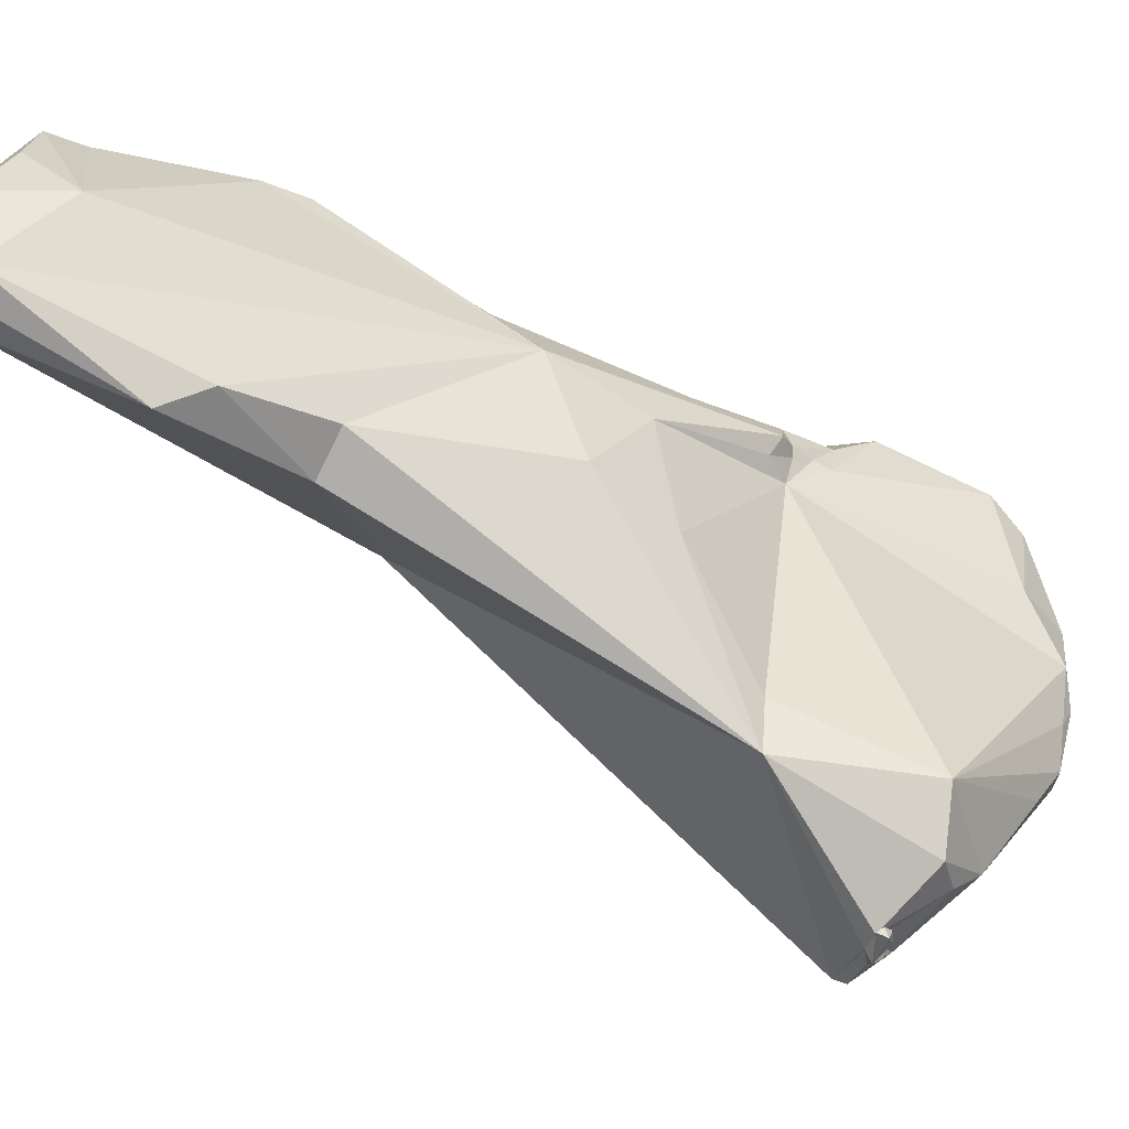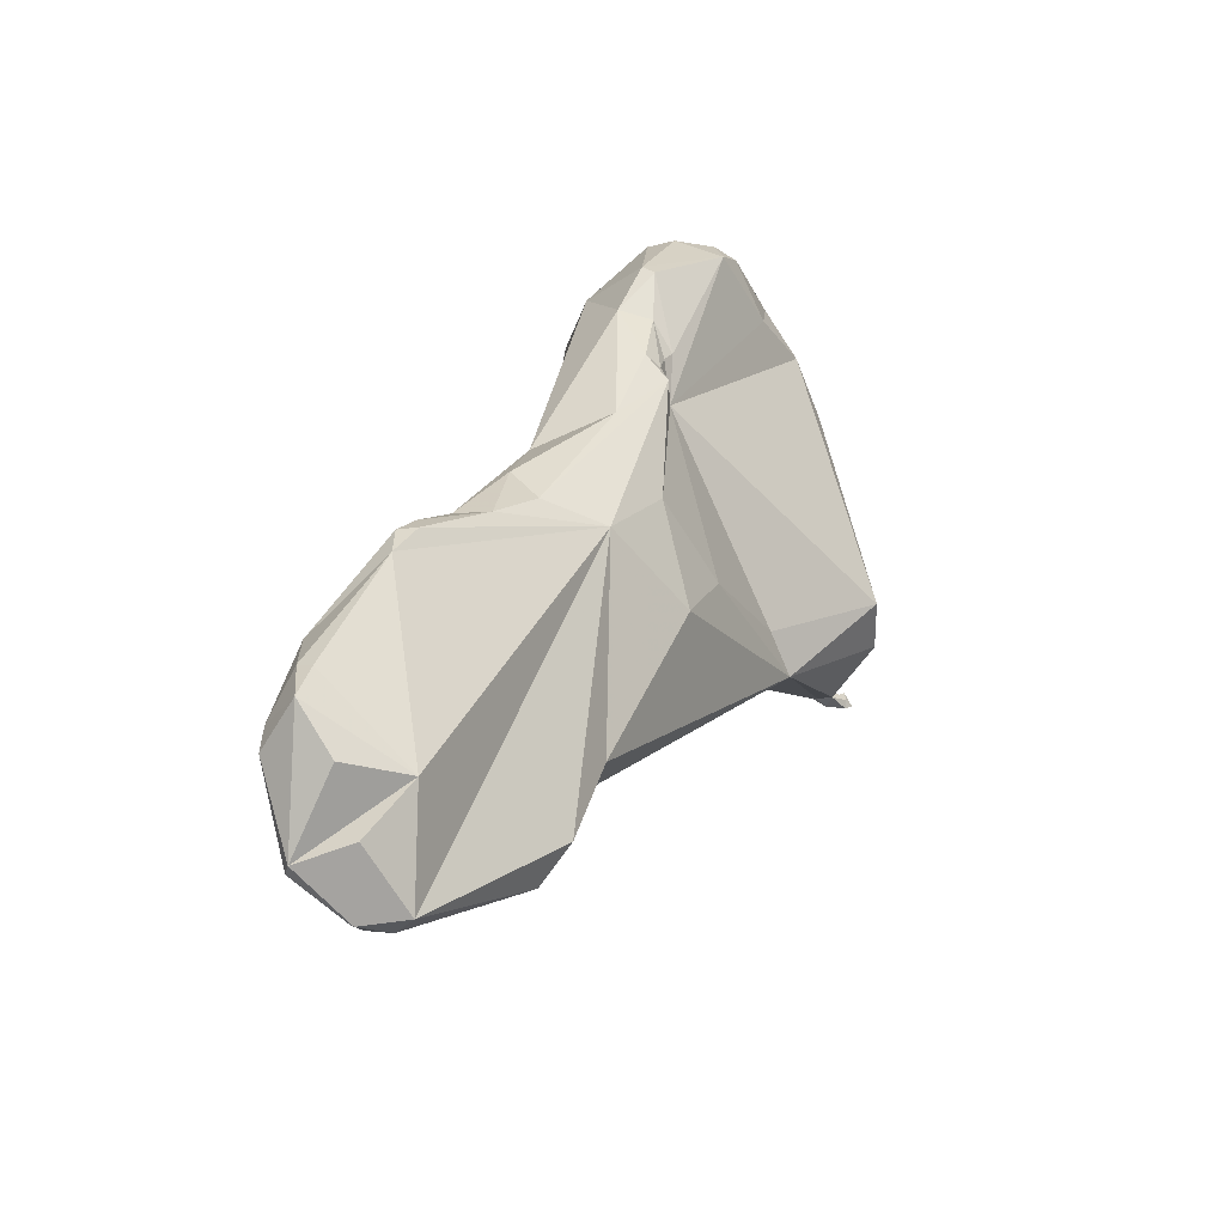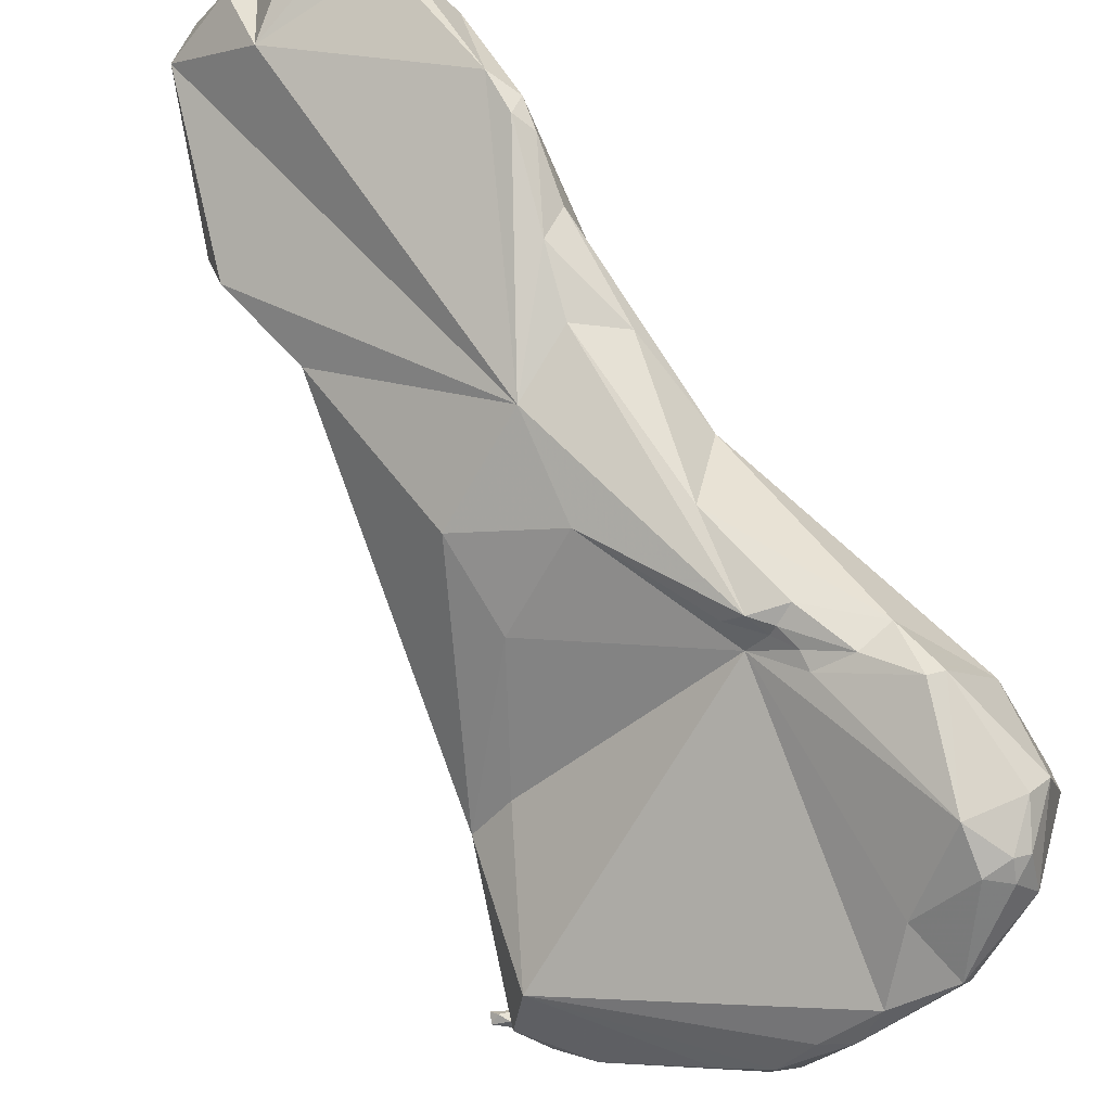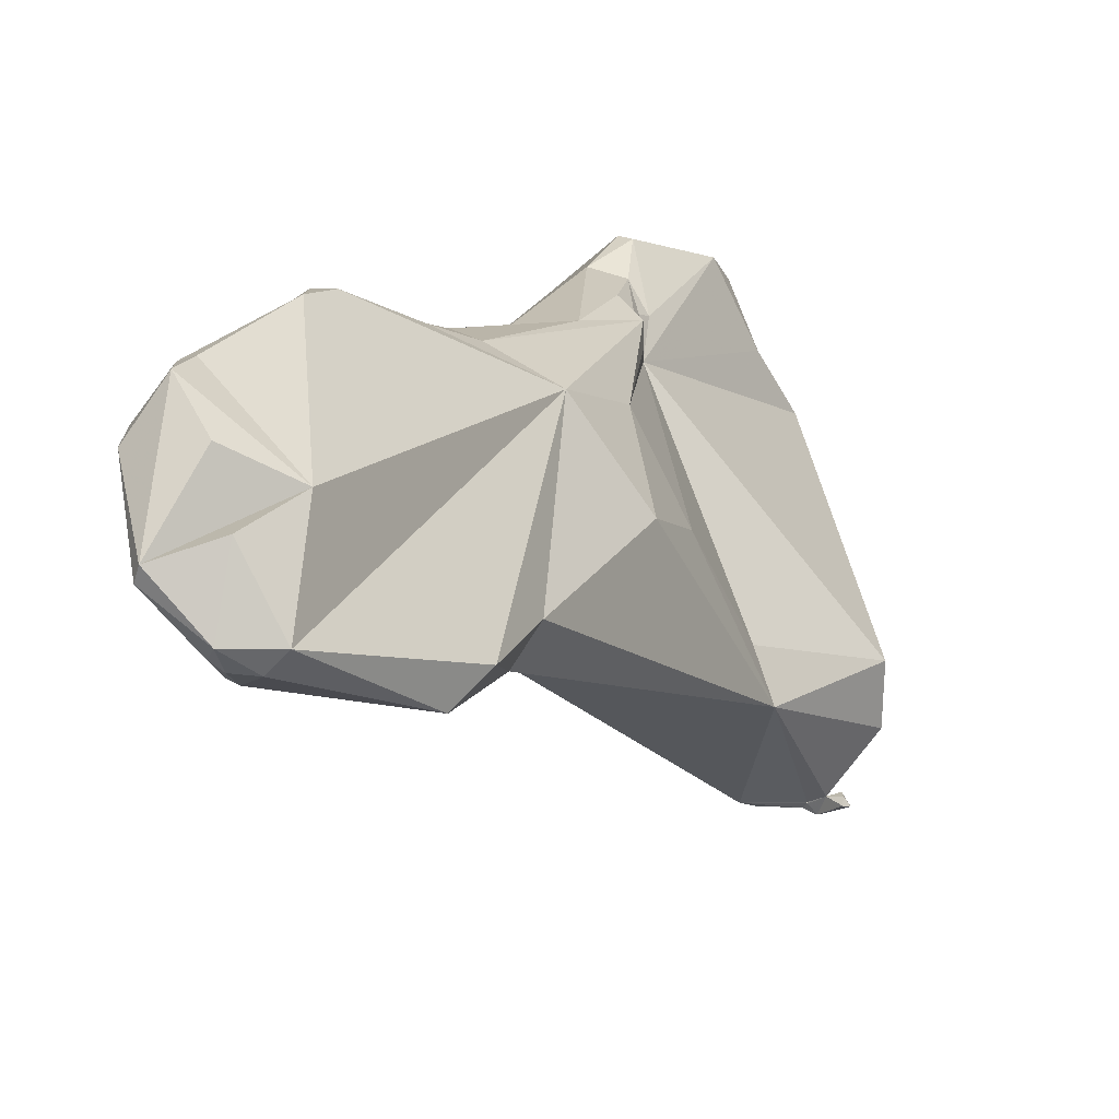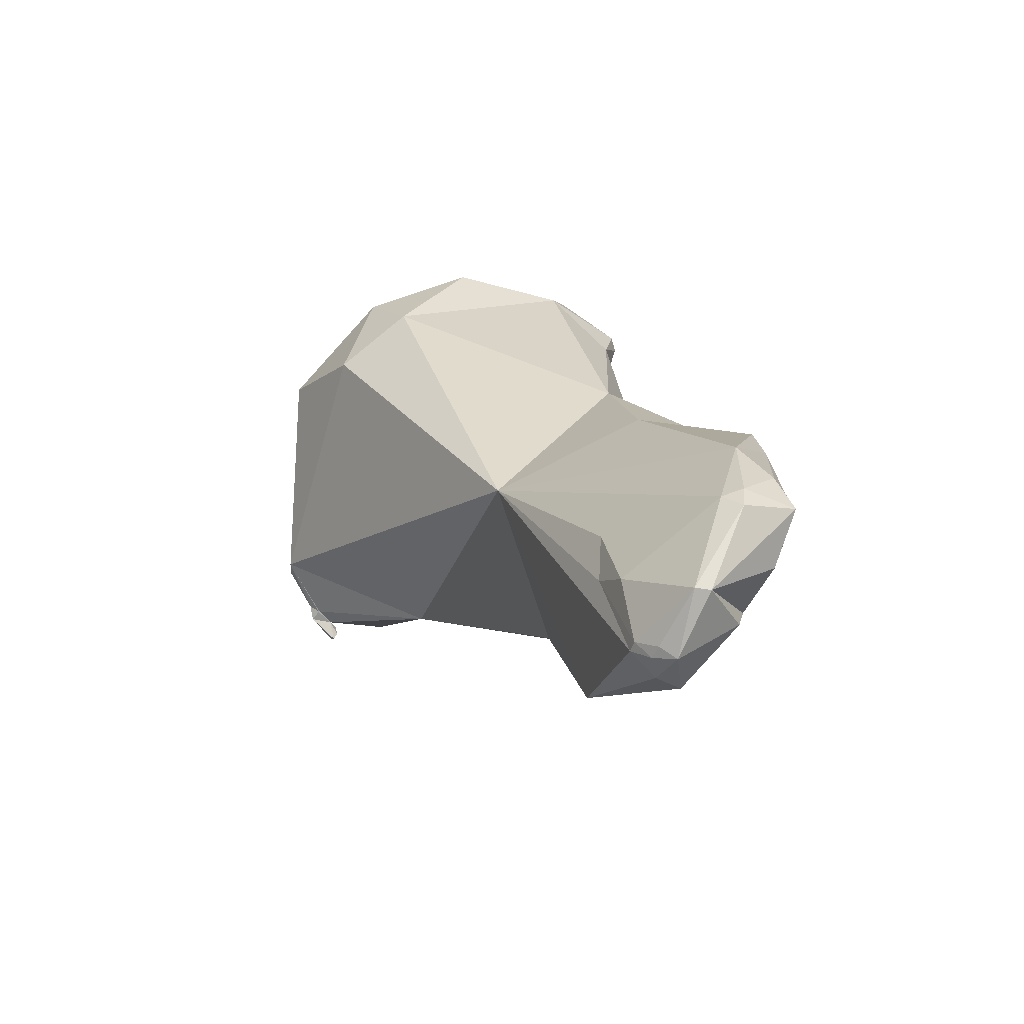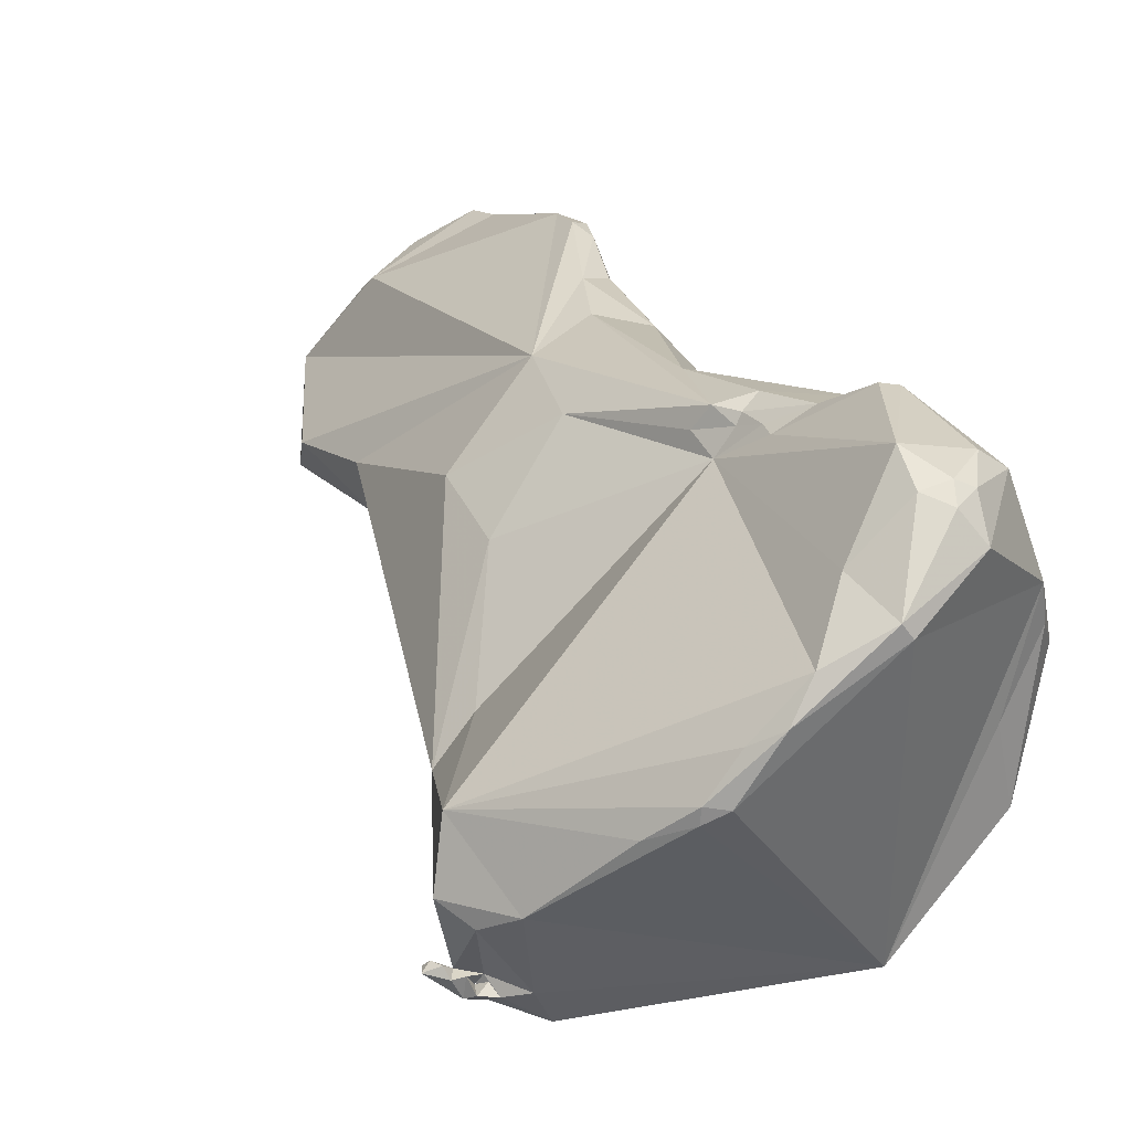
<metadata>
{"format":"obj","ext":"obj","renderer":"f3d","projection":"perspective","resolution":1024,"background":"white","views":[{"elev":-5.3,"azim":42.5,"up":"+Z"},{"elev":-38.2,"azim":2.7,"up":"+Y"},{"elev":50.0,"azim":121.1,"up":"+Z"},{"elev":29.7,"azim":2.4,"up":"+Z"},{"elev":-48.4,"azim":-78.4,"up":"+Y"},{"elev":-0.3,"azim":132.5,"up":"+Z"}]}
</metadata>
<code>
o Generated_Mesh_From_X3D
v -324.6 732.9 168.5
v -323.9 733.8 169.2
v -324 735.1 168.4
v -323.5 733.7 169.5
v -324.6 732.7 168
v -324.7 732.2 168.5
v -323.8 732.7 169.7
v -323 731.6 169
v -324 730.2 167.5
v -324.2 730.2 167.1
v -321.5 739.8 165.8
v -321.7 738.3 168.5
v -321.1 739.2 167.5
v -322.1 737.7 168.8
v -322.1 736.9 169.1
v -321.6 737.8 168.8
v -323.2 731.9 165.3
v -322.8 733.9 164.8
v -322.5 732.7 164.7
v -321.5 731.9 168
v -322.6 730.4 168
v -323 729.6 166.1
v -322.8 730.1 165.5
v -322.7 729.6 165.9
v -322.5 730.1 165.3
v -322.1 729.5 165.8
v -322.8 729.3 166.5
v -321.6 729.5 166.4
v -319.7 743.5 164.8
v -320 741.5 166.3
v -319.3 740.4 166.6
v -320.7 738.8 161.7
v -320.2 739.3 167.4
v -319.4 731.8 163.8
v -318 752 161.2
v -319.2 751.3 160.2
v -318.6 751.7 160.5
v -319.2 750.5 157.2
v -318.5 750.2 163
v -319.9 748.7 158.5
v -319.4 747.4 156.5
v -317 749.8 164.6
v -317.6 748.4 164.5
v -316.9 746.6 164.7
v -317.6 744.2 165.2
v -317.7 740.3 165.7
v -318.5 735 162.7
v -317.9 735.1 163.7
v -318.6 732.7 164.2
v -315.4 752.4 162.8
v -315.1 752.2 162.9
v -316.9 752.1 163.1
v -315.4 752.7 161.8
v -318.2 750.9 158.8
v -317.6 748.9 154.4
v -316.1 751.9 163.4
v -314.9 751.2 163.5
v -316.6 749.5 164.7
v -316.7 748.1 164.4
v -316.2 747.4 163.8
v -316.5 746.5 164.3
v -316.5 747.1 164
v -316.5 746.4 164
v -316.4 746 164.4
v -316.3 745.5 164
v -316.3 746 163.4
v -316.5 742.2 164.4
v -316 739.6 163.3
v -315.3 741.5 162
v -314.9 752.4 162.4
v -314 752.2 160.3
v -313.7 752.1 160.6
v -314.5 751.9 162.7
v -313.8 750.9 161.4
v -314 742.4 158.9
v -312.9 751 159.8
v -312.6 750.7 158.8
v -312.4 750 158.5
v -312 749.4 157.6
v -312.4 749.8 157.5
v -312.1 749.2 157.2
v -311.8 748.2 157
v -314.1 744.5 153.5
v -313.7 744.5 153.4
v -312.9 744.8 154
v -312.7 744.2 153.9
v -312.6 743.9 154.3
v -312.6 744 154.2
v -312.6 743.7 154.1
v -312.7 743.8 153.9
v -312.6 743.6 154.2
v -312.6 743.6 154.1
v -313.5 741.7 157.8
v -311.5 745.9 155.5
v -311.4 744.8 155.3
v -311.1 744.4 157.3
v -311.1 744.1 155.8
v -312.3 743.8 154.3
v -312.4 743.9 154
v -312.4 743.6 153.9
v -312.2 743.5 154.4
v -312 743.7 154.3
v -311.9 743.6 154.5
v -311.9 743.3 154.6
v -311.7 743.2 154.4
v -311.9 743.1 154.5
v -324 735.1 168.4
v -323.5 733.7 169.5
v -324.7 732.2 168.5
v -324.7 732.2 168.5
v -323.8 732.7 169.7
v -323.8 732.7 169.7
v -323.8 732.7 169.7
v -323 731.6 169
v -323 731.6 169
v -324 730.2 167.5
v -324 730.2 167.5
v -324 730.2 167.5
v -324 730.2 167.5
v -324 730.2 167.5
v -321.5 739.8 165.8
v -321.7 738.3 168.5
v -321.1 739.2 167.5
v -322.1 737.7 168.8
v -322.1 737.7 168.8
v -322.1 736.9 169.1
v -322.1 736.9 169.1
v -321.5 731.9 168
v -321.5 731.9 168
v -321.5 731.9 168
v -322.6 730.4 168
v -322.6 730.4 168
v -322.8 729.3 166.5
v -321.6 729.5 166.4
v -321.6 729.5 166.4
v -321.6 729.5 166.4
v -319.7 743.5 164.8
v -319.7 743.5 164.8
v -320.7 738.8 161.7
v -320.7 738.8 161.7
v -319.4 731.8 163.8
v -319.4 731.8 163.8
v -319.4 731.8 163.8
v -318 752 161.2
v -318 752 161.2
v -318 752 161.2
v -319.2 751.3 160.2
v -319.2 751.3 160.2
v -318.6 751.7 160.5
v -319.2 750.5 157.2
v -319.2 750.5 157.2
v -318.5 750.2 163
v -319.4 747.4 156.5
v -317 749.8 164.6
v -316.9 746.6 164.7
v -318.5 735 162.7
v -317.9 735.1 163.7
v -318.6 732.7 164.2
v -318.6 732.7 164.2
v -315.4 752.7 161.8
v -317.6 748.9 154.4
v -317.6 748.9 154.4
v -317.6 748.9 154.4
v -314.9 751.2 163.5
v -316.6 749.5 164.7
v -316.6 749.5 164.7
v -316.7 748.1 164.4
v -316.4 746 164.4
v -316.3 746 163.4
v -316.5 742.2 164.4
v -313.7 752.1 160.6
v -314.5 751.9 162.7
v -314 742.4 158.9
v -312.6 750.7 158.8
v -312.6 750.7 158.8
v -314.1 744.5 153.5
v -314.1 744.5 153.5
v -313.7 744.5 153.4
v -313.7 744.5 153.4
v -312.9 744.8 154
v -312.7 744.2 153.9
v -312.7 744.2 153.9
v -312.6 743.9 154.3
v -312.6 743.9 154.3
v -312.6 743.9 154.3
v -312.6 743.9 154.3
v -312.6 744 154.2
v -312.6 744 154.2
v -312.6 744 154.2
v -312.6 743.7 154.1
v -312.6 743.7 154.1
v -312.7 743.8 153.9
v -312.6 743.6 154.2
v -312.6 743.6 154.2
v -312.6 743.6 154.2
v -312.6 743.6 154.1
v -312.6 743.6 154.1
v -312.6 743.6 154.1
v -312.6 743.6 154.1
v -312.6 743.6 154.1
v -313.5 741.7 157.8
v -313.5 741.7 157.8
v -313.5 741.7 157.8
v -313.5 741.7 157.8
v -311.1 744.1 155.8
v -312.3 743.8 154.3
v -312.3 743.8 154.3
v -312.3 743.8 154.3
v -312.3 743.8 154.3
v -312.4 743.9 154
v -312.4 743.9 154
v -312.4 743.9 154
v -312.4 743.9 154
v -312.4 743.6 153.9
v -312.4 743.6 153.9
v -312.4 743.6 153.9
v -312.4 743.6 153.9
v -312.4 743.6 153.9
v -312.4 743.6 153.9
v -312.2 743.5 154.4
v -312.2 743.5 154.4
v -312.2 743.5 154.4
v -312.2 743.5 154.4
v -312.2 743.5 154.4
v -312.2 743.5 154.4
v -312.2 743.5 154.4
v -312.2 743.5 154.4
v -312 743.7 154.3
v -312 743.7 154.3
v -312 743.7 154.3
v -312 743.7 154.3
v -311.9 743.6 154.5
v -311.9 743.6 154.5
v -311.9 743.6 154.5
v -311.9 743.3 154.6
v -311.9 743.3 154.6
v -311.9 743.3 154.6
v -311.7 743.2 154.4
v -311.7 743.2 154.4
v -311.7 743.2 154.4
v -311.7 743.2 154.4
v -311.9 743.1 154.5
v -311.9 743.1 154.5
v -311.9 743.1 154.5
f 14 3 15
f 124 11 107
f 32 3 121
f 3 32 5
f 3 5 1
f 3 1 2
f 1 5 6
f 2 15 3
f 15 2 4
f 2 7 4
f 20 126 108
f 20 108 111
f 32 18 5
f 18 17 5
f 2 1 112
f 1 109 112
f 5 10 6
f 113 110 9
f 6 10 116
f 113 9 8
f 111 114 20
f 115 117 128
f 13 29 11
f 123 12 33
f 33 12 16
f 122 11 124
f 122 13 11
f 121 137 32
f 125 16 12
f 127 16 125
f 16 126 46
f 126 20 46
f 46 28 49
f 10 5 17
f 17 18 19
f 129 28 46
f 130 118 21
f 10 22 27
f 28 129 131
f 17 23 10
f 19 23 17
f 22 10 23
f 24 22 23
f 24 27 22
f 24 23 25
f 26 27 24
f 25 26 24
f 132 119 133
f 120 10 27
f 134 132 133
f 27 26 135
f 45 43 138
f 138 30 45
f 40 32 137
f 30 138 123
f 30 123 33
f 31 30 33
f 45 30 31
f 46 33 16
f 46 31 33
f 46 64 31
f 32 19 18
f 32 47 34
f 49 48 46
f 25 19 32
f 19 25 23
f 32 34 25
f 141 156 158
f 142 135 26
f 136 143 159
f 34 26 25
f 52 35 39
f 36 144 37
f 147 39 35
f 37 38 36
f 148 40 152
f 148 150 40
f 40 150 41
f 42 52 39
f 39 43 42
f 154 43 58
f 58 43 59
f 64 44 45
f 59 43 44
f 40 137 152
f 138 43 39
f 40 41 32
f 44 43 45
f 83 139 153
f 45 31 64
f 64 46 67
f 93 157 156
f 47 32 201
f 68 46 48
f 157 158 156
f 52 50 53
f 56 51 50
f 52 56 50
f 53 50 70
f 70 50 51
f 52 53 145
f 151 149 54
f 146 54 149
f 151 54 55
f 150 161 41
f 52 42 56
f 165 57 42
f 42 57 56
f 57 51 56
f 51 57 73
f 153 162 83
f 60 166 167
f 164 166 60
f 167 62 60
f 60 62 66
f 60 66 164
f 167 155 61
f 167 61 62
f 62 61 63
f 168 61 155
f 61 168 63
f 62 63 66
f 63 168 65
f 63 65 66
f 66 65 170
f 65 168 170
f 169 67 69
f 202 140 176
f 67 46 68
f 69 67 68
f 203 68 48
f 73 70 51
f 73 72 70
f 70 72 53
f 146 160 71
f 53 72 71
f 77 171 76
f 54 146 55
f 74 171 172
f 164 74 172
f 66 74 164
f 74 76 171
f 66 76 74
f 96 66 75
f 68 203 69
f 169 69 173
f 173 69 203
f 204 96 75
f 71 72 174
f 76 78 77
f 78 79 77
f 174 80 71
f 80 175 79
f 78 96 79
f 76 96 78
f 71 55 146
f 80 55 71
f 80 81 55
f 81 80 79
f 79 96 82
f 81 79 82
f 96 76 66
f 81 94 55
f 85 55 94
f 94 95 85
f 87 95 101
f 87 85 95
f 84 55 85
f 178 177 163
f 86 180 183
f 84 85 181
f 86 183 88
f 187 99 182
f 181 100 90
f 90 84 181
f 179 192 176
f 220 202 91
f 221 97 204
f 91 176 89
f 89 176 192
f 176 91 202
f 190 88 183
f 190 183 193
f 184 222 98
f 188 92 210
f 189 191 196
f 211 197 206
f 194 185 198
f 207 199 186
f 200 89 192
f 200 192 214
f 195 200 223
f 200 214 223
f 204 97 96
f 94 81 82
f 96 94 82
f 94 205 95
f 181 212 100
f 94 96 205
f 101 95 205
f 213 208 215
f 102 98 222
f 228 224 103
f 229 216 209
f 225 104 232
f 235 226 106
f 227 217 242
f 105 230 233
f 236 238 234
f 231 239 218
f 240 237 243
f 241 244 219

</code>
